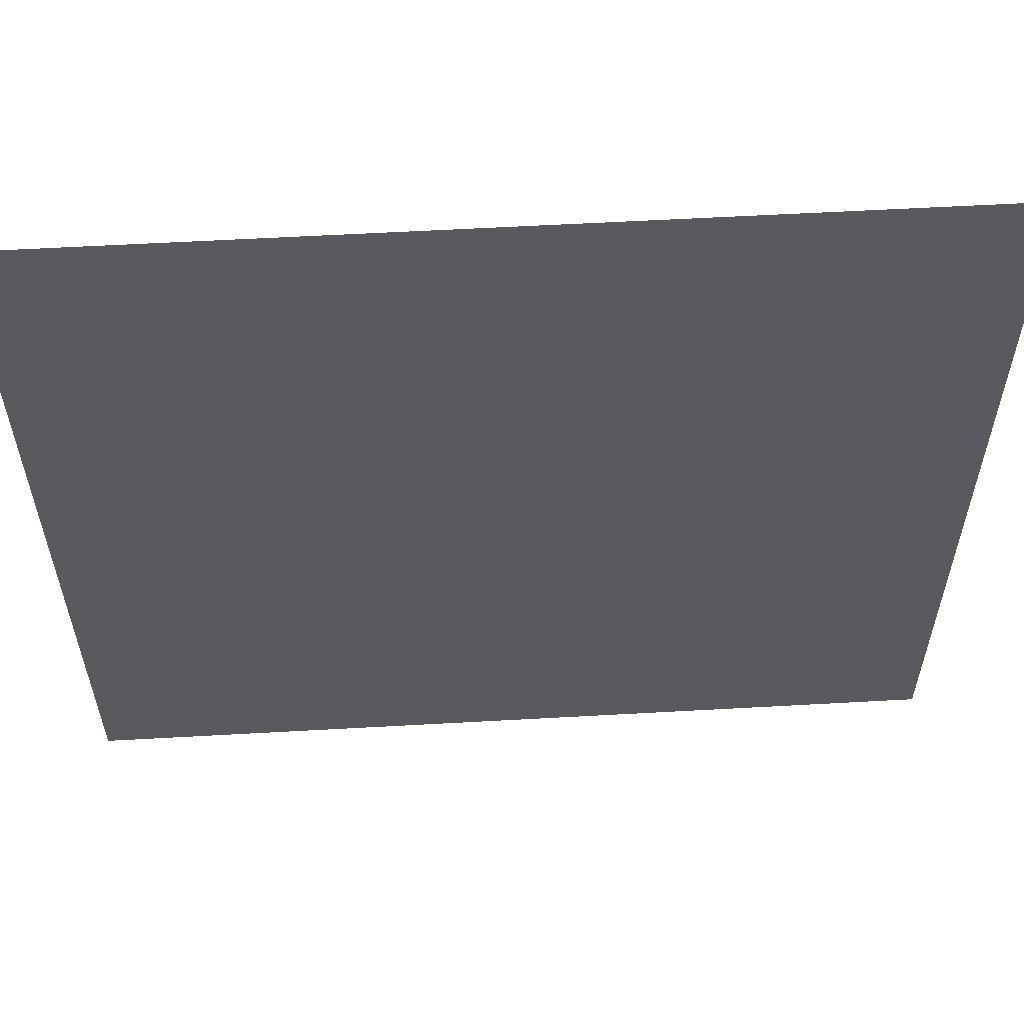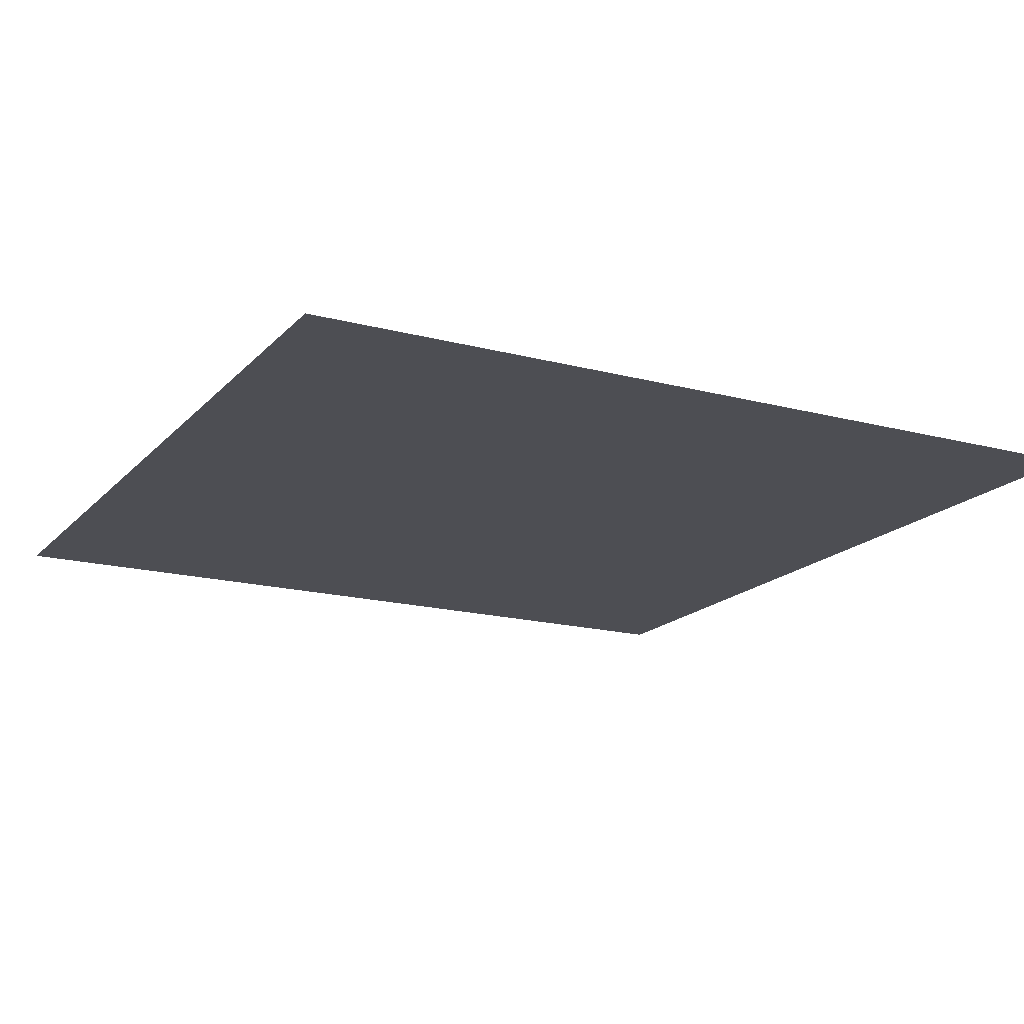
<metadata>
{"format":"obj","ext":"obj","renderer":"f3d","projection":"perspective","resolution":1024,"background":"white","views":[{"elev":58.9,"azim":-3.3,"up":"+Y"},{"elev":-17.3,"azim":-27.8,"up":"+Z"}]}
</metadata>
<code>
v 0 -16 0
v -16 -16 0
v -16 0 0
v 0 0 0
v -16 -16 0
v -32 -16 0
v -32 0 0
v -16 0 0
v -32 -16 0
v -48 -16 0
v -48 0 0
v -32 0 0
v -48 -16 0
v -64 -16 0
v -64 0 0
v -48 0 0
v -64 -16 0
v -80 -16 0
v -80 0 0
v -64 0 0
v -80 -16 0
v -96 -16 0
v -96 0 0
v -80 0 0
v -96 -16 0
v -112 -16 0
v -112 0 0
v -96 0 0
v -112 -16 0
v -128 -16 0
v -128 0 0
v -112 0 0
v -128 -16 0
v -144 -16 0
v -144 0 0
v -128 0 0
v -144 -16 0
v -160 -16 0
v -160 0 0
v -144 0 0
v -160 -16 0
v -176 -16 0
v -176 0 0
v -160 0 0
v -176 -16 0
v -192 -16 0
v -192 0 0
v -176 0 0
v -192 -16 0
v -208 -16 0
v -208 0 0
v -192 0 0
v -208 -16 0
v -224 -16 0
v -224 0 0
v -208 0 0
v -224 -16 0
v -240 -16 0
v -240 0 0
v -224 0 0
v -240 -16 0
v -256 -16 0
v -256 0 0
v -240 0 0
v 0 -32 0
v -16 -32 0
v -16 -16 0
v 0 -16 0
v -16 -32 0
v -32 -32 0
v -32 -16 0
v -16 -16 0
v -32 -32 0
v -48 -32 0
v -48 -16 0
v -32 -16 0
v -48 -32 0
v -64 -32 0
v -64 -16 0
v -48 -16 0
v -64 -32 0
v -80 -32 0
v -80 -16 0
v -64 -16 0
v -80 -32 0
v -96 -32 0
v -96 -16 0
v -80 -16 0
v -96 -32 0
v -112 -32 0
v -112 -16 0
v -96 -16 0
v -112 -32 0
v -128 -32 0
v -128 -16 0
v -112 -16 0
v -128 -32 0
v -144 -32 0
v -144 -16 0
v -128 -16 0
v -144 -32 0
v -160 -32 0
v -160 -16 0
v -144 -16 0
v -160 -32 0
v -176 -32 0
v -176 -16 0
v -160 -16 0
v -176 -32 0
v -192 -32 0
v -192 -16 0
v -176 -16 0
v -192 -32 0
v -208 -32 0
v -208 -16 0
v -192 -16 0
v -208 -32 0
v -224 -32 0
v -224 -16 0
v -208 -16 0
v -224 -32 0
v -240 -32 0
v -240 -16 0
v -224 -16 0
v -240 -32 0
v -256 -32 0
v -256 -16 0
v -240 -16 0
v 0 -48 0
v -16 -48 0
v -16 -32 0
v 0 -32 0
v -16 -48 0
v -32 -48 0
v -32 -32 0
v -16 -32 0
v -32 -48 0
v -48 -48 0
v -48 -32 0
v -32 -32 0
v -48 -48 0
v -64 -48 0
v -64 -32 0
v -48 -32 0
v -64 -48 0
v -80 -48 0
v -80 -32 0
v -64 -32 0
v -80 -48 0
v -96 -48 0
v -96 -32 0
v -80 -32 0
v -96 -48 0
v -112 -48 0
v -112 -32 0
v -96 -32 0
v -112 -48 0
v -128 -48 0
v -128 -32 0
v -112 -32 0
v -128 -48 0
v -144 -48 0
v -144 -32 0
v -128 -32 0
v -144 -48 0
v -160 -48 0
v -160 -32 0
v -144 -32 0
v -160 -48 0
v -176 -48 0
v -176 -32 0
v -160 -32 0
v -176 -48 0
v -192 -48 0
v -192 -32 0
v -176 -32 0
v -192 -48 0
v -208 -48 0
v -208 -32 0
v -192 -32 0
v -208 -48 0
v -224 -48 0
v -224 -32 0
v -208 -32 0
v -224 -48 0
v -240 -48 0
v -240 -32 0
v -224 -32 0
v -240 -48 0
v -256 -48 0
v -256 -32 0
v -240 -32 0
v 0 -64 0
v -16 -64 0
v -16 -48 0
v 0 -48 0
v -16 -64 0
v -32 -64 0
v -32 -48 0
v -16 -48 0
v -32 -64 0
v -48 -64 0
v -48 -48 0
v -32 -48 0
v -48 -64 0
v -64 -64 0
v -64 -48 0
v -48 -48 0
v -64 -64 0
v -80 -64 0
v -80 -48 0
v -64 -48 0
v -80 -64 0
v -96 -64 0
v -96 -48 0
v -80 -48 0
v -96 -64 0
v -112 -64 0
v -112 -48 0
v -96 -48 0
v -112 -64 0
v -128 -64 0
v -128 -48 0
v -112 -48 0
v -128 -64 0
v -144 -64 0
v -144 -48 0
v -128 -48 0
v -144 -64 0
v -160 -64 0
v -160 -48 0
v -144 -48 0
v -160 -64 0
v -176 -64 0
v -176 -48 0
v -160 -48 0
v -176 -64 0
v -192 -64 0
v -192 -48 0
v -176 -48 0
v -192 -64 0
v -208 -64 0
v -208 -48 0
v -192 -48 0
v -208 -64 0
v -224 -64 0
v -224 -48 0
v -208 -48 0
v -224 -64 0
v -240 -64 0
v -240 -48 0
v -224 -48 0
v -240 -64 0
v -256 -64 0
v -256 -48 0
v -240 -48 0
v 0 -80 0
v -16 -80 0
v -16 -64 0
v 0 -64 0
v -16 -80 0
v -32 -80 0
v -32 -64 0
v -16 -64 0
v -32 -80 0
v -48 -80 0
v -48 -64 0
v -32 -64 0
v -48 -80 0
v -64 -80 0
v -64 -64 0
v -48 -64 0
v -64 -80 0
v -80 -80 0
v -80 -64 0
v -64 -64 0
v -80 -80 0
v -96 -80 0
v -96 -64 0
v -80 -64 0
v -96 -80 0
v -112 -80 0
v -112 -64 0
v -96 -64 0
v -112 -80 0
v -128 -80 0
v -128 -64 0
v -112 -64 0
v -128 -80 0
v -144 -80 0
v -144 -64 0
v -128 -64 0
v -144 -80 0
v -160 -80 0
v -160 -64 0
v -144 -64 0
v -160 -80 0
v -176 -80 0
v -176 -64 0
v -160 -64 0
v -176 -80 0
v -192 -80 0
v -192 -64 0
v -176 -64 0
v -192 -80 0
v -208 -80 0
v -208 -64 0
v -192 -64 0
v -208 -80 0
v -224 -80 0
v -224 -64 0
v -208 -64 0
v -224 -80 0
v -240 -80 0
v -240 -64 0
v -224 -64 0
v -240 -80 0
v -256 -80 0
v -256 -64 0
v -240 -64 0
v 0 -96 0
v -16 -96 0
v -16 -80 0
v 0 -80 0
v -16 -96 0
v -32 -96 0
v -32 -80 0
v -16 -80 0
v -32 -96 0
v -48 -96 0
v -48 -80 0
v -32 -80 0
v -48 -96 0
v -64 -96 0
v -64 -80 0
v -48 -80 0
v -64 -96 0
v -80 -96 0
v -80 -80 0
v -64 -80 0
v -80 -96 0
v -96 -96 0
v -96 -80 0
v -80 -80 0
v -96 -96 0
v -112 -96 0
v -112 -80 0
v -96 -80 0
v -112 -96 0
v -128 -96 0
v -128 -80 0
v -112 -80 0
v -128 -96 0
v -144 -96 0
v -144 -80 0
v -128 -80 0
v -144 -96 0
v -160 -96 0
v -160 -80 0
v -144 -80 0
v -160 -96 0
v -176 -96 0
v -176 -80 0
v -160 -80 0
v -176 -96 0
v -192 -96 0
v -192 -80 0
v -176 -80 0
v -192 -96 0
v -208 -96 0
v -208 -80 0
v -192 -80 0
v -208 -96 0
v -224 -96 0
v -224 -80 0
v -208 -80 0
v -224 -96 0
v -240 -96 0
v -240 -80 0
v -224 -80 0
v -240 -96 0
v -256 -96 0
v -256 -80 0
v -240 -80 0
v 0 -112 0
v -16 -112 0
v -16 -96 0
v 0 -96 0
v -16 -112 0
v -32 -112 0
v -32 -96 0
v -16 -96 0
v -32 -112 0
v -48 -112 0
v -48 -96 0
v -32 -96 0
v -48 -112 0
v -64 -112 0
v -64 -96 0
v -48 -96 0
v -64 -112 0
v -80 -112 0
v -80 -96 0
v -64 -96 0
v -80 -112 0
v -96 -112 0
v -96 -96 0
v -80 -96 0
v -96 -112 0
v -112 -112 0
v -112 -96 0
v -96 -96 0
v -112 -112 0
v -128 -112 0
v -128 -96 0
v -112 -96 0
v -128 -112 0
v -144 -112 0
v -144 -96 0
v -128 -96 0
v -144 -112 0
v -160 -112 0
v -160 -96 0
v -144 -96 0
v -160 -112 0
v -176 -112 0
v -176 -96 0
v -160 -96 0
v -176 -112 0
v -192 -112 0
v -192 -96 0
v -176 -96 0
v -192 -112 0
v -208 -112 0
v -208 -96 0
v -192 -96 0
v -208 -112 0
v -224 -112 0
v -224 -96 0
v -208 -96 0
v -224 -112 0
v -240 -112 0
v -240 -96 0
v -224 -96 0
v -240 -112 0
v -256 -112 0
v -256 -96 0
v -240 -96 0
v 0 -128 0
v -16 -128 0
v -16 -112 0
v 0 -112 0
v -16 -128 0
v -32 -128 0
v -32 -112 0
v -16 -112 0
v -32 -128 0
v -48 -128 0
v -48 -112 0
v -32 -112 0
v -48 -128 0
v -64 -128 0
v -64 -112 0
v -48 -112 0
v -64 -128 0
v -80 -128 0
v -80 -112 0
v -64 -112 0
v -80 -128 0
v -96 -128 0
v -96 -112 0
v -80 -112 0
v -96 -128 0
v -112 -128 0
v -112 -112 0
v -96 -112 0
v -112 -128 0
v -128 -128 0
v -128 -112 0
v -112 -112 0
v -128 -128 0
v -144 -128 0
v -144 -112 0
v -128 -112 0
v -144 -128 0
v -160 -128 0
v -160 -112 0
v -144 -112 0
v -160 -128 0
v -176 -128 0
v -176 -112 0
v -160 -112 0
v -176 -128 0
v -192 -128 0
v -192 -112 0
v -176 -112 0
v -192 -128 0
v -208 -128 0
v -208 -112 0
v -192 -112 0
v -208 -128 0
v -224 -128 0
v -224 -112 0
v -208 -112 0
v -224 -128 0
v -240 -128 0
v -240 -112 0
v -224 -112 0
v -240 -128 0
v -256 -128 0
v -256 -112 0
v -240 -112 0
v 0 -144 0
v -16 -144 0
v -16 -128 0
v 0 -128 0
v -16 -144 0
v -32 -144 0
v -32 -128 0
v -16 -128 0
v -32 -144 0
v -48 -144 0
v -48 -128 0
v -32 -128 0
v -48 -144 0
v -64 -144 0
v -64 -128 0
v -48 -128 0
v -64 -144 0
v -80 -144 0
v -80 -128 0
v -64 -128 0
v -80 -144 0
v -96 -144 0
v -96 -128 0
v -80 -128 0
v -96 -144 0
v -112 -144 0
v -112 -128 0
v -96 -128 0
v -112 -144 0
v -128 -144 0
v -128 -128 0
v -112 -128 0
v -128 -144 0
v -144 -144 0
v -144 -128 0
v -128 -128 0
v -144 -144 0
v -160 -144 0
v -160 -128 0
v -144 -128 0
v -160 -144 0
v -176 -144 0
v -176 -128 0
v -160 -128 0
v -176 -144 0
v -192 -144 0
v -192 -128 0
v -176 -128 0
v -192 -144 0
v -208 -144 0
v -208 -128 0
v -192 -128 0
v -208 -144 0
v -224 -144 0
v -224 -128 0
v -208 -128 0
v -224 -144 0
v -240 -144 0
v -240 -128 0
v -224 -128 0
v -240 -144 0
v -256 -144 0
v -256 -128 0
v -240 -128 0
v 0 -160 0
v -16 -160 0
v -16 -144 0
v 0 -144 0
v -16 -160 0
v -32 -160 0
v -32 -144 0
v -16 -144 0
v -32 -160 0
v -48 -160 0
v -48 -144 0
v -32 -144 0
v -48 -160 0
v -64 -160 0
v -64 -144 0
v -48 -144 0
v -64 -160 0
v -80 -160 0
v -80 -144 0
v -64 -144 0
v -80 -160 0
v -96 -160 0
v -96 -144 0
v -80 -144 0
v -96 -160 0
v -112 -160 0
v -112 -144 0
v -96 -144 0
v -112 -160 0
v -128 -160 0
v -128 -144 0
v -112 -144 0
v -128 -160 0
v -144 -160 0
v -144 -144 0
v -128 -144 0
v -144 -160 0
v -160 -160 0
v -160 -144 0
v -144 -144 0
v -160 -160 0
v -176 -160 0
v -176 -144 0
v -160 -144 0
v -176 -160 0
v -192 -160 0
v -192 -144 0
v -176 -144 0
v -192 -160 0
v -208 -160 0
v -208 -144 0
v -192 -144 0
v -208 -160 0
v -224 -160 0
v -224 -144 0
v -208 -144 0
v -224 -160 0
v -240 -160 0
v -240 -144 0
v -224 -144 0
v -240 -160 0
v -256 -160 0
v -256 -144 0
v -240 -144 0
v 0 -176 0
v -16 -176 0
v -16 -160 0
v 0 -160 0
v -16 -176 0
v -32 -176 0
v -32 -160 0
v -16 -160 0
v -32 -176 0
v -48 -176 0
v -48 -160 0
v -32 -160 0
v -48 -176 0
v -64 -176 0
v -64 -160 0
v -48 -160 0
v -64 -176 0
v -80 -176 0
v -80 -160 0
v -64 -160 0
v -80 -176 0
v -96 -176 0
v -96 -160 0
v -80 -160 0
v -96 -176 0
v -112 -176 0
v -112 -160 0
v -96 -160 0
v -112 -176 0
v -128 -176 0
v -128 -160 0
v -112 -160 0
v -128 -176 0
v -144 -176 0
v -144 -160 0
v -128 -160 0
v -144 -176 0
v -160 -176 0
v -160 -160 0
v -144 -160 0
v -160 -176 0
v -176 -176 0
v -176 -160 0
v -160 -160 0
v -176 -176 0
v -192 -176 0
v -192 -160 0
v -176 -160 0
v -192 -176 0
v -208 -176 0
v -208 -160 0
v -192 -160 0
v -208 -176 0
v -224 -176 0
v -224 -160 0
v -208 -160 0
v -224 -176 0
v -240 -176 0
v -240 -160 0
v -224 -160 0
v -240 -176 0
v -256 -176 0
v -256 -160 0
v -240 -160 0
v 0 -192 0
v -16 -192 0
v -16 -176 0
v 0 -176 0
v -16 -192 0
v -32 -192 0
v -32 -176 0
v -16 -176 0
v -32 -192 0
v -48 -192 0
v -48 -176 0
v -32 -176 0
v -48 -192 0
v -64 -192 0
v -64 -176 0
v -48 -176 0
v -64 -192 0
v -80 -192 0
v -80 -176 0
v -64 -176 0
v -80 -192 0
v -96 -192 0
v -96 -176 0
v -80 -176 0
v -96 -192 0
v -112 -192 0
v -112 -176 0
v -96 -176 0
v -112 -192 0
v -128 -192 0
v -128 -176 0
v -112 -176 0
v -128 -192 0
v -144 -192 0
v -144 -176 0
v -128 -176 0
v -144 -192 0
v -160 -192 0
v -160 -176 0
v -144 -176 0
v -160 -192 0
v -176 -192 0
v -176 -176 0
v -160 -176 0
v -176 -192 0
v -192 -192 0
v -192 -176 0
v -176 -176 0
v -192 -192 0
v -208 -192 0
v -208 -176 0
v -192 -176 0
v -208 -192 0
v -224 -192 0
v -224 -176 0
v -208 -176 0
v -224 -192 0
v -240 -192 0
v -240 -176 0
v -224 -176 0
v -240 -192 0
v -256 -192 0
v -256 -176 0
v -240 -176 0
v 0 -208 0
v -16 -208 0
v -16 -192 0
v 0 -192 0
v -16 -208 0
v -32 -208 0
v -32 -192 0
v -16 -192 0
v -32 -208 0
v -48 -208 0
v -48 -192 0
v -32 -192 0
v -48 -208 0
v -64 -208 0
v -64 -192 0
v -48 -192 0
v -64 -208 0
v -80 -208 0
v -80 -192 0
v -64 -192 0
v -80 -208 0
v -96 -208 0
v -96 -192 0
v -80 -192 0
v -96 -208 0
v -112 -208 0
v -112 -192 0
v -96 -192 0
v -112 -208 0
v -128 -208 0
v -128 -192 0
v -112 -192 0
v -128 -208 0
v -144 -208 0
v -144 -192 0
v -128 -192 0
v -144 -208 0
v -160 -208 0
v -160 -192 0
v -144 -192 0
v -160 -208 0
v -176 -208 0
v -176 -192 0
v -160 -192 0
v -176 -208 0
v -192 -208 0
v -192 -192 0
v -176 -192 0
v -192 -208 0
v -208 -208 0
v -208 -192 0
v -192 -192 0
v -208 -208 0
v -224 -208 0
v -224 -192 0
v -208 -192 0
v -224 -208 0
v -240 -208 0
v -240 -192 0
v -224 -192 0
v -240 -208 0
v -256 -208 0
v -256 -192 0
v -240 -192 0
v 0 -224 0
v -16 -224 0
v -16 -208 0
v 0 -208 0
v -16 -224 0
v -32 -224 0
v -32 -208 0
v -16 -208 0
v -32 -224 0
v -48 -224 0
v -48 -208 0
v -32 -208 0
v -48 -224 0
v -64 -224 0
v -64 -208 0
v -48 -208 0
v -64 -224 0
v -80 -224 0
v -80 -208 0
v -64 -208 0
v -80 -224 0
v -96 -224 0
v -96 -208 0
v -80 -208 0
v -96 -224 0
v -112 -224 0
v -112 -208 0
v -96 -208 0
v -112 -224 0
v -128 -224 0
v -128 -208 0
v -112 -208 0
v -128 -224 0
v -144 -224 0
v -144 -208 0
v -128 -208 0
v -144 -224 0
v -160 -224 0
v -160 -208 0
v -144 -208 0
v -160 -224 0
v -176 -224 0
v -176 -208 0
v -160 -208 0
v -176 -224 0
v -192 -224 0
v -192 -208 0
v -176 -208 0
v -192 -224 0
v -208 -224 0
v -208 -208 0
v -192 -208 0
v -208 -224 0
v -224 -224 0
v -224 -208 0
v -208 -208 0
v -224 -224 0
v -240 -224 0
v -240 -208 0
v -224 -208 0
v -240 -224 0
v -256 -224 0
v -256 -208 0
v -240 -208 0
v 0 -240 0
v -16 -240 0
v -16 -224 0
v 0 -224 0
v -16 -240 0
v -32 -240 0
v -32 -224 0
v -16 -224 0
v -32 -240 0
v -48 -240 0
v -48 -224 0
v -32 -224 0
v -48 -240 0
v -64 -240 0
v -64 -224 0
v -48 -224 0
v -64 -240 0
v -80 -240 0
v -80 -224 0
v -64 -224 0
v -80 -240 0
v -96 -240 0
v -96 -224 0
v -80 -224 0
v -96 -240 0
v -112 -240 0
v -112 -224 0
v -96 -224 0
v -112 -240 0
v -128 -240 0
v -128 -224 0
v -112 -224 0
v -128 -240 0
v -144 -240 0
v -144 -224 0
v -128 -224 0
v -144 -240 0
v -160 -240 0
v -160 -224 0
v -144 -224 0
v -160 -240 0
v -176 -240 0
v -176 -224 0
v -160 -224 0
v -176 -240 0
v -192 -240 0
v -192 -224 0
v -176 -224 0
v -192 -240 0
v -208 -240 0
v -208 -224 0
v -192 -224 0
v -208 -240 0
v -224 -240 0
v -224 -224 0
v -208 -224 0
v -224 -240 0
v -240 -240 0
v -240 -224 0
v -224 -224 0
v -240 -240 0
v -256 -240 0
v -256 -224 0
v -240 -224 0
v 0 -256 0
v -16 -256 0
v -16 -240 0
v 0 -240 0
v -16 -256 0
v -32 -256 0
v -32 -240 0
v -16 -240 0
v -32 -256 0
v -48 -256 0
v -48 -240 0
v -32 -240 0
v -48 -256 0
v -64 -256 0
v -64 -240 0
v -48 -240 0
v -64 -256 0
v -80 -256 0
v -80 -240 0
v -64 -240 0
v -80 -256 0
v -96 -256 0
v -96 -240 0
v -80 -240 0
v -96 -256 0
v -112 -256 0
v -112 -240 0
v -96 -240 0
v -112 -256 0
v -128 -256 0
v -128 -240 0
v -112 -240 0
v -128 -256 0
v -144 -256 0
v -144 -240 0
v -128 -240 0
v -144 -256 0
v -160 -256 0
v -160 -240 0
v -144 -240 0
v -160 -256 0
v -176 -256 0
v -176 -240 0
v -160 -240 0
v -176 -256 0
v -192 -256 0
v -192 -240 0
v -176 -240 0
v -192 -256 0
v -208 -256 0
v -208 -240 0
v -192 -240 0
v -208 -256 0
v -224 -256 0
v -224 -240 0
v -208 -240 0
v -224 -256 0
v -240 -256 0
v -240 -240 0
v -224 -240 0
v -240 -256 0
v -256 -256 0
v -256 -240 0
v -240 -240 0
g 2ScenarioPlataforma_mesh_0170
f 1 2 3 4
f 5 6 7 8
f 9 10 11 12
f 13 14 15 16
f 17 18 19 20
f 21 22 23 24
f 25 26 27 28
f 29 30 31 32
f 33 34 35 36
f 37 38 39 40
f 41 42 43 44
f 45 46 47 48
f 49 50 51 52
f 53 54 55 56
f 57 58 59 60
f 61 62 63 64
f 65 66 67 68
f 69 70 71 72
f 73 74 75 76
f 77 78 79 80
f 81 82 83 84
f 85 86 87 88
f 89 90 91 92
f 93 94 95 96
f 97 98 99 100
f 101 102 103 104
f 105 106 107 108
f 109 110 111 112
f 113 114 115 116
f 117 118 119 120
f 121 122 123 124
f 125 126 127 128
f 129 130 131 132
f 133 134 135 136
f 137 138 139 140
f 141 142 143 144
f 145 146 147 148
f 149 150 151 152
f 153 154 155 156
f 157 158 159 160
f 161 162 163 164
f 165 166 167 168
f 169 170 171 172
f 173 174 175 176
f 177 178 179 180
f 181 182 183 184
f 185 186 187 188
f 189 190 191 192
f 193 194 195 196
f 197 198 199 200
f 201 202 203 204
f 205 206 207 208
f 209 210 211 212
f 213 214 215 216
f 217 218 219 220
f 221 222 223 224
f 225 226 227 228
f 229 230 231 232
f 233 234 235 236
f 237 238 239 240
f 241 242 243 244
f 245 246 247 248
f 249 250 251 252
f 253 254 255 256
f 257 258 259 260
f 261 262 263 264
f 265 266 267 268
f 269 270 271 272
f 273 274 275 276
f 277 278 279 280
f 281 282 283 284
f 285 286 287 288
f 289 290 291 292
f 293 294 295 296
f 297 298 299 300
f 301 302 303 304
f 305 306 307 308
f 309 310 311 312
f 313 314 315 316
f 317 318 319 320
f 321 322 323 324
f 325 326 327 328
f 329 330 331 332
f 333 334 335 336
f 337 338 339 340
f 341 342 343 344
f 345 346 347 348
f 349 350 351 352
f 353 354 355 356
f 357 358 359 360
f 361 362 363 364
f 365 366 367 368
f 369 370 371 372
f 373 374 375 376
f 377 378 379 380
f 381 382 383 384
f 385 386 387 388
f 389 390 391 392
f 393 394 395 396
f 397 398 399 400
f 401 402 403 404
f 405 406 407 408
f 409 410 411 412
f 413 414 415 416
f 417 418 419 420
f 421 422 423 424
f 425 426 427 428
f 429 430 431 432
f 433 434 435 436
f 437 438 439 440
f 441 442 443 444
f 445 446 447 448
f 449 450 451 452
f 453 454 455 456
f 457 458 459 460
f 461 462 463 464
f 465 466 467 468
f 469 470 471 472
f 473 474 475 476
f 477 478 479 480
f 481 482 483 484
f 485 486 487 488
f 489 490 491 492
f 493 494 495 496
f 497 498 499 500
f 501 502 503 504
f 505 506 507 508
f 509 510 511 512
f 513 514 515 516
f 517 518 519 520
f 521 522 523 524
f 525 526 527 528
f 529 530 531 532
f 533 534 535 536
f 537 538 539 540
f 541 542 543 544
f 545 546 547 548
f 549 550 551 552
f 553 554 555 556
f 557 558 559 560
f 561 562 563 564
f 565 566 567 568
f 569 570 571 572
f 573 574 575 576
f 577 578 579 580
f 581 582 583 584
f 585 586 587 588
f 589 590 591 592
f 593 594 595 596
f 597 598 599 600
f 601 602 603 604
f 605 606 607 608
f 609 610 611 612
f 613 614 615 616
f 617 618 619 620
f 621 622 623 624
f 625 626 627 628
f 629 630 631 632
f 633 634 635 636
f 637 638 639 640
f 641 642 643 644
f 645 646 647 648
f 649 650 651 652
f 653 654 655 656
f 657 658 659 660
f 661 662 663 664
f 665 666 667 668
f 669 670 671 672
f 673 674 675 676
f 677 678 679 680
f 681 682 683 684
f 685 686 687 688
f 689 690 691 692
f 693 694 695 696
f 697 698 699 700
f 701 702 703 704
f 705 706 707 708
f 709 710 711 712
f 713 714 715 716
f 717 718 719 720
f 721 722 723 724
f 725 726 727 728
f 729 730 731 732
f 733 734 735 736
f 737 738 739 740
f 741 742 743 744
f 745 746 747 748
f 749 750 751 752
f 753 754 755 756
f 757 758 759 760
f 761 762 763 764
f 765 766 767 768
f 769 770 771 772
f 773 774 775 776
f 777 778 779 780
f 781 782 783 784
f 785 786 787 788
f 789 790 791 792
f 793 794 795 796
f 797 798 799 800
f 801 802 803 804
f 805 806 807 808
f 809 810 811 812
f 813 814 815 816
f 817 818 819 820
f 821 822 823 824
f 825 826 827 828
f 829 830 831 832
f 833 834 835 836
f 837 838 839 840
f 841 842 843 844
f 845 846 847 848
f 849 850 851 852
f 853 854 855 856
f 857 858 859 860
f 861 862 863 864
f 865 866 867 868
f 869 870 871 872
f 873 874 875 876
f 877 878 879 880
f 881 882 883 884
f 885 886 887 888
f 889 890 891 892
f 893 894 895 896
f 897 898 899 900
f 901 902 903 904
f 905 906 907 908
f 909 910 911 912
f 913 914 915 916
f 917 918 919 920
f 921 922 923 924
f 925 926 927 928
f 929 930 931 932
f 933 934 935 936
f 937 938 939 940
f 941 942 943 944
f 945 946 947 948
f 949 950 951 952
f 953 954 955 956
f 957 958 959 960
f 961 962 963 964
f 965 966 967 968
f 969 970 971 972
f 973 974 975 976
f 977 978 979 980
f 981 982 983 984
f 985 986 987 988
f 989 990 991 992
f 993 994 995 996
f 997 998 999 1000
f 1001 1002 1003 1004
f 1005 1006 1007 1008
f 1009 1010 1011 1012
f 1013 1014 1015 1016
f 1017 1018 1019 1020
f 1021 1022 1023 1024

</code>
